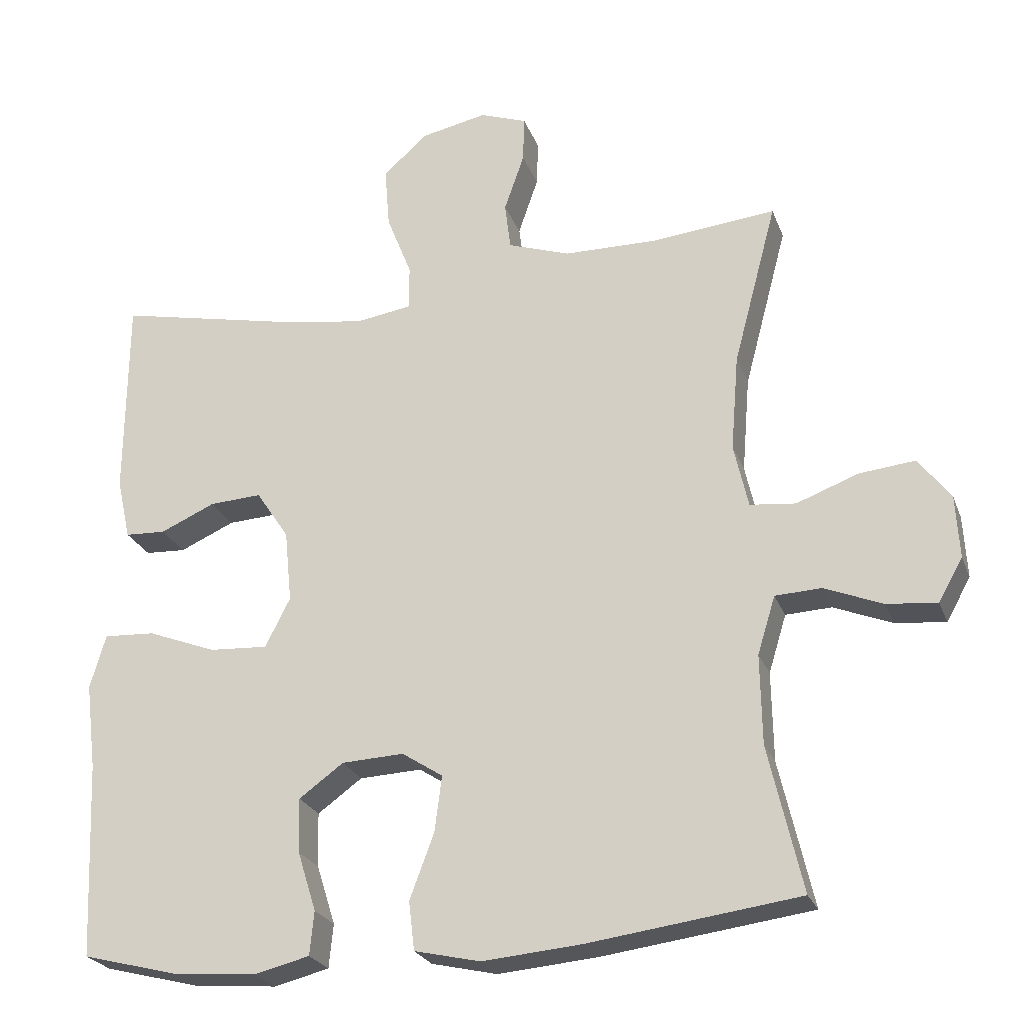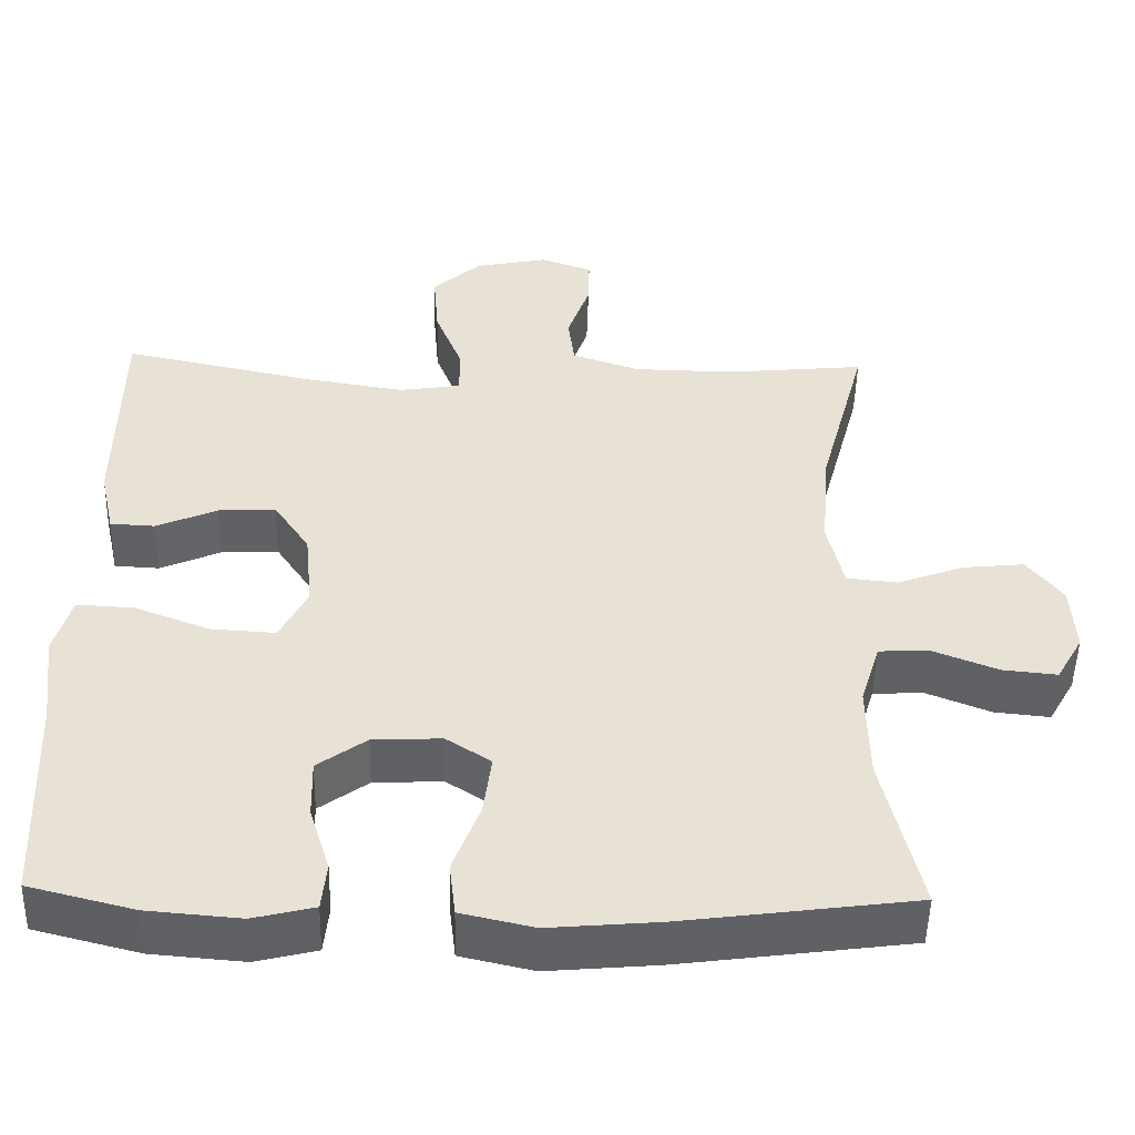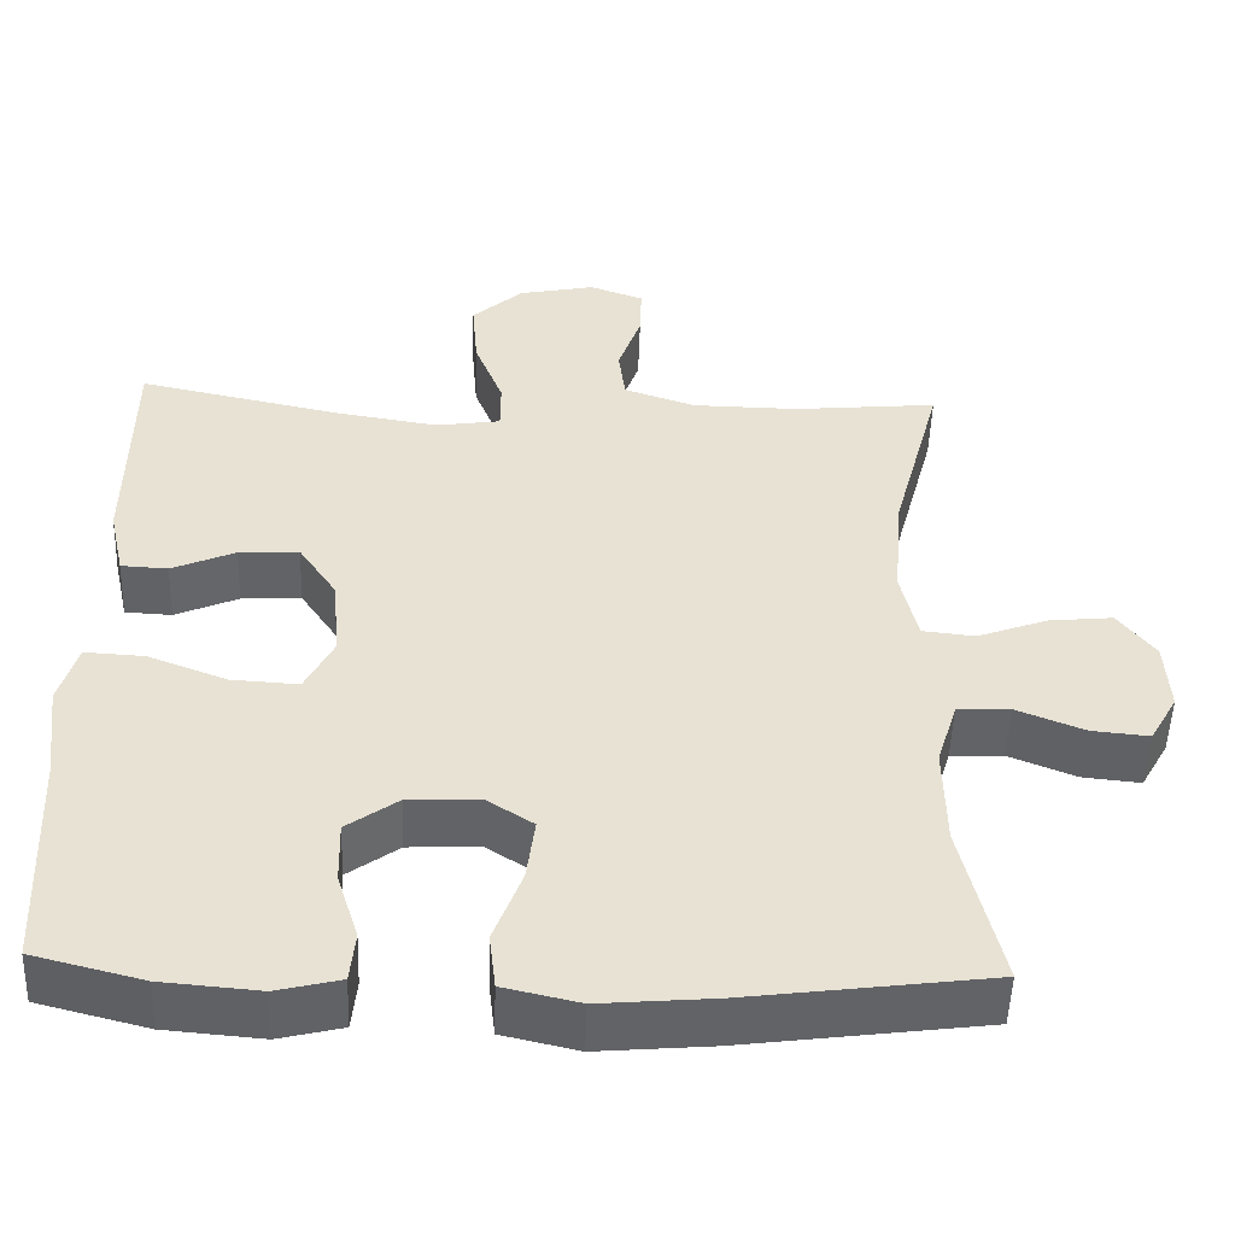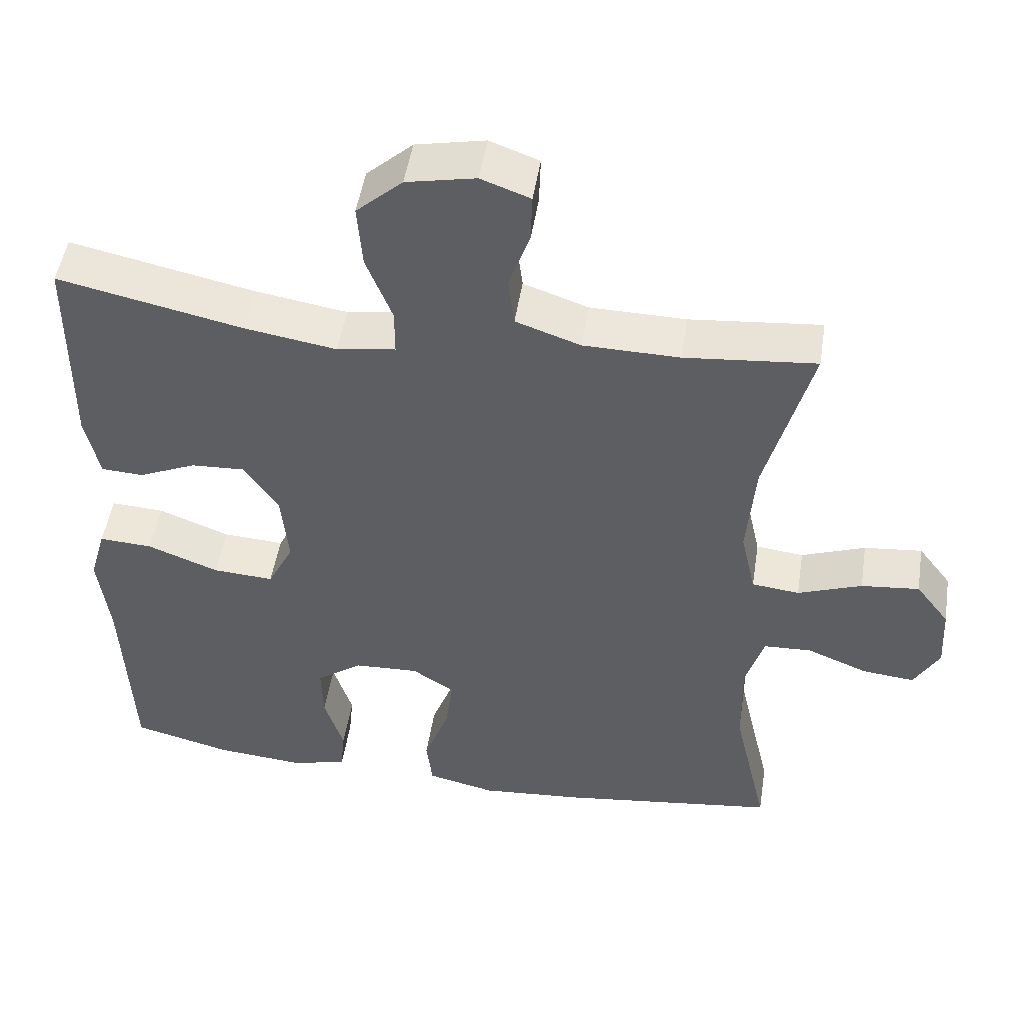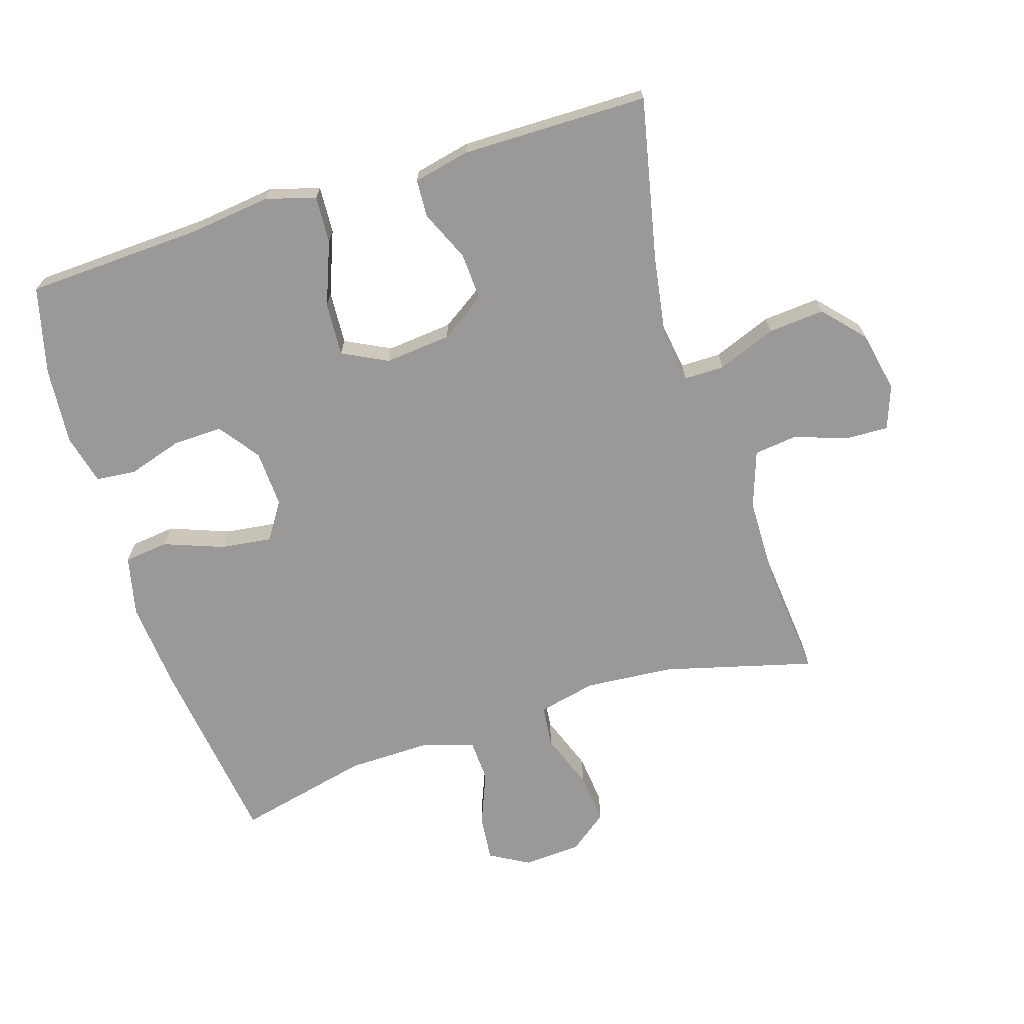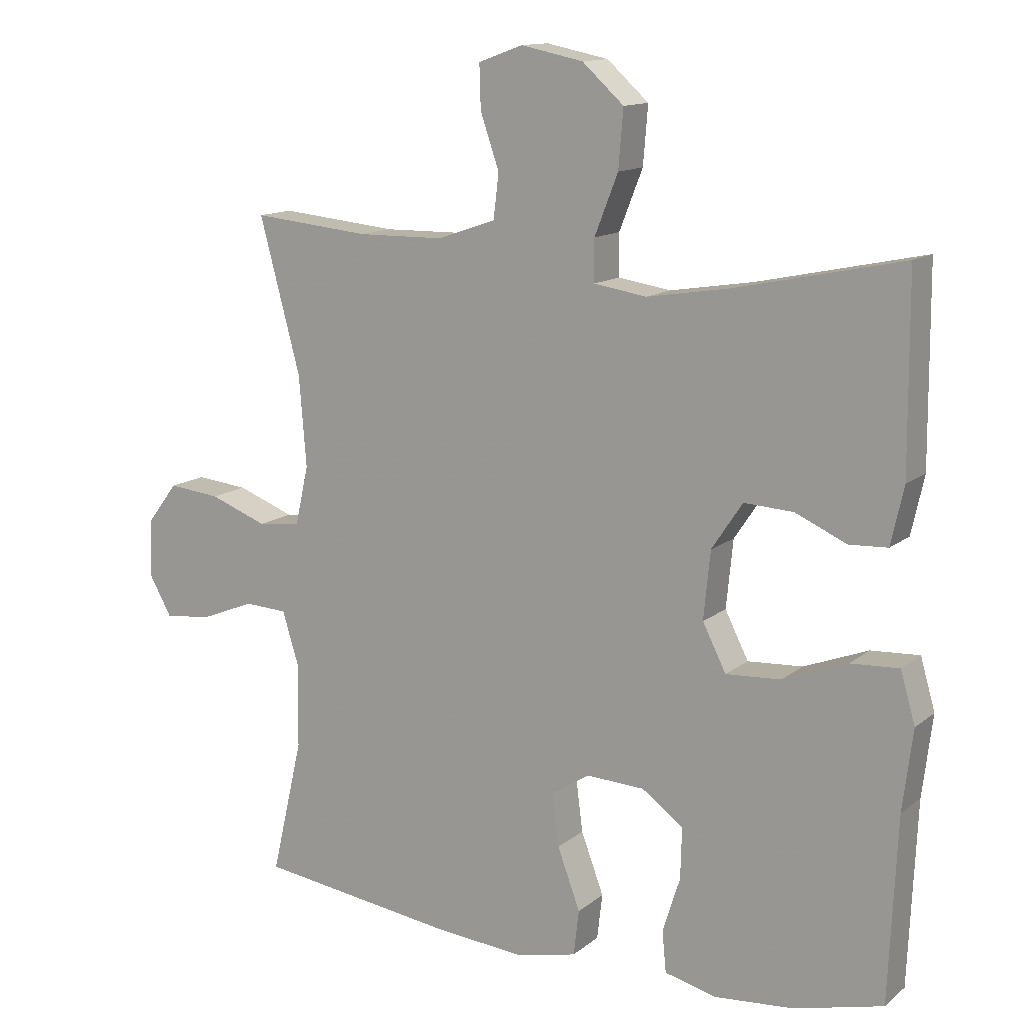
<metadata>
{"format":"obj","ext":"obj","renderer":"f3d","projection":"perspective","resolution":1024,"background":"white","views":[{"elev":-24.6,"azim":17.7,"up":"+Z"},{"elev":-50.0,"azim":-1.3,"up":"+Z"},{"elev":-50.7,"azim":-1.9,"up":"+Z"},{"elev":49.3,"azim":8.9,"up":"+Z"},{"elev":-68.9,"azim":-72.5,"up":"+Y"},{"elev":13.1,"azim":-149.4,"up":"+Z"}]}
</metadata>
<code>
v 0.5 0.07 0.5
v 0.439 0.07 0.271
v 0.428 0.07 0.136
v 0.448 0.07 0.047
v 0.512 0.07 0.04
v 0.598 0.07 0.072
v 0.676 0.07 0.08
v 0.721 0.07 0.021
v 0.726 0.07 -0.067
v 0.692 0.07 -0.127
v 0.622 0.07 -0.12
v 0.54 0.07 -0.087
v 0.476 0.07 -0.09
v 0.451 0.07 -0.171
v 0.453 0.07 -0.296
v 0.5 0.07 -0.5
v 0.207 0.07 -0.539
v 0.068 0.07 -0.551
v -0.024 0.07 -0.53
v -0.032 0.07 -0.462
v 0.002 0.07 -0.371
v 0.012 0.07 -0.293
v -0.045 0.07 -0.256
v -0.132 0.07 -0.26
v -0.194 0.07 -0.305
v -0.192 0.07 -0.381
v -0.166 0.07 -0.464
v -0.172 0.07 -0.525
v -0.249 0.07 -0.544
v -0.367 0.07 -0.534
v -0.5 0.07 -0.5
v -0.512 0.07 -0.226
v -0.527 0.07 -0.105
v -0.505 0.07 -0.029
v -0.433 0.07 -0.033
v -0.337 0.07 -0.07
v -0.255 0.07 -0.075
v -0.22 0.07 -0.006
v -0.23 0.07 0.095
v -0.276 0.07 0.164
v -0.349 0.07 0.16
v -0.426 0.07 0.126
v -0.483 0.07 0.129
v -0.502 0.07 0.215
v -0.5 0.07 0.5
v -0.252 0.07 0.447
v -0.128 0.07 0.427
v -0.049 0.07 0.439
v -0.049 0.07 0.501
v -0.084 0.07 0.59
v -0.091 0.07 0.676
v -0.029 0.07 0.732
v 0.064 0.07 0.751
v 0.13 0.07 0.727
v 0.128 0.07 0.662
v 0.1 0.07 0.581
v 0.108 0.07 0.515
v 0.195 0.07 0.485
v 0.324 0.07 0.483
v 0.5 0 0.5
v 0.439 0 0.271
v 0.428 0 0.136
v 0.448 0 0.047
v 0.512 0 0.04
v 0.598 0 0.072
v 0.676 0 0.08
v 0.721 0 0.021
v 0.726 0 -0.067
v 0.692 0 -0.127
v 0.622 0 -0.12
v 0.54 0 -0.087
v 0.476 0 -0.09
v 0.451 0 -0.171
v 0.453 0 -0.296
v 0.5 0 -0.5
v 0.207 0 -0.539
v 0.068 0 -0.551
v -0.024 0 -0.53
v -0.032 0 -0.462
v 0.002 0 -0.371
v 0.012 0 -0.293
v -0.045 0 -0.256
v -0.132 0 -0.26
v -0.194 0 -0.305
v -0.192 0 -0.381
v -0.166 0 -0.464
v -0.172 0 -0.525
v -0.249 0 -0.544
v -0.367 0 -0.534
v -0.5 0 -0.5
v -0.512 0 -0.226
v -0.527 0 -0.105
v -0.505 0 -0.029
v -0.433 0 -0.033
v -0.337 0 -0.07
v -0.255 0 -0.075
v -0.22 0 -0.006
v -0.23 0 0.095
v -0.276 0 0.164
v -0.349 0 0.16
v -0.426 0 0.126
v -0.483 0 0.129
v -0.502 0 0.215
v -0.5 0 0.5
v -0.252 0 0.447
v -0.128 0 0.427
v -0.049 0 0.439
v -0.049 0 0.501
v -0.084 0 0.59
v -0.091 0 0.676
v -0.029 0 0.732
v 0.064 0 0.751
v 0.13 0 0.727
v 0.128 0 0.662
v 0.1 0 0.581
v 0.108 0 0.515
v 0.195 0 0.485
v 0.324 0 0.483
f 53 54 55 56
f 53 56 57
f 52 53 57
f 49 50 51 52
f 48 49 52 57
f 43 44 45 46
f 41 42 43 46
f 40 41 46 47
f 39 40 47 48
f 33 34 35 36
f 32 33 36 37
f 31 32 37
f 30 31 37
f 29 30 37 38
f 26 27 28 29
f 25 26 29 38
f 18 19 20 21
f 18 21 22
f 15 16 17 18
f 14 15 18 22
f 13 14 22 23
f 9 10 11 12
f 9 12 13
f 8 9 13
f 5 6 7 8
f 5 8 13 23
f 59 1 2
f 58 59 2 3
f 38 39 48 57
f 24 25 38 57
f 4 5 23 24
f 24 57 58
f 3 4 24 58
f 115 114 113 112
f 116 115 112
f 116 112 111
f 111 110 109 108
f 116 111 108 107
f 105 104 103 102
f 105 102 101 100
f 106 105 100 99
f 107 106 99 98
f 95 94 93 92
f 96 95 92 91
f 96 91 90
f 96 90 89
f 97 96 89 88
f 88 87 86 85
f 97 88 85 84
f 80 79 78 77
f 81 80 77
f 77 76 75 74
f 81 77 74 73
f 82 81 73 72
f 71 70 69 68
f 72 71 68
f 72 68 67
f 67 66 65 64
f 82 72 67 64
f 61 60 118
f 62 61 118 117
f 116 107 98 97
f 116 97 84 83
f 83 82 64 63
f 117 116 83
f 117 83 63 62
f 1 60 61 2
f 2 61 62 3
f 3 62 63 4
f 4 63 64 5
f 5 64 65 6
f 6 65 66 7
f 7 66 67 8
f 8 67 68 9
f 9 68 69 10
f 10 69 70 11
f 11 70 71 12
f 12 71 72 13
f 13 72 73 14
f 14 73 74 15
f 15 74 75 16
f 16 75 76 17
f 17 76 77 18
f 18 77 78 19
f 19 78 79 20
f 20 79 80 21
f 21 80 81 22
f 22 81 82 23
f 23 82 83 24
f 24 83 84 25
f 25 84 85 26
f 26 85 86 27
f 27 86 87 28
f 28 87 88 29
f 29 88 89 30
f 30 89 90 31
f 31 90 91 32
f 32 91 92 33
f 33 92 93 34
f 34 93 94 35
f 35 94 95 36
f 36 95 96 37
f 37 96 97 38
f 38 97 98 39
f 39 98 99 40
f 40 99 100 41
f 41 100 101 42
f 42 101 102 43
f 43 102 103 44
f 44 103 104 45
f 45 104 105 46
f 46 105 106 47
f 47 106 107 48
f 48 107 108 49
f 49 108 109 50
f 50 109 110 51
f 51 110 111 52
f 52 111 112 53
f 53 112 113 54
f 54 113 114 55
f 55 114 115 56
f 56 115 116 57
f 57 116 117 58
f 58 117 118 59
f 59 118 60 1

</code>
